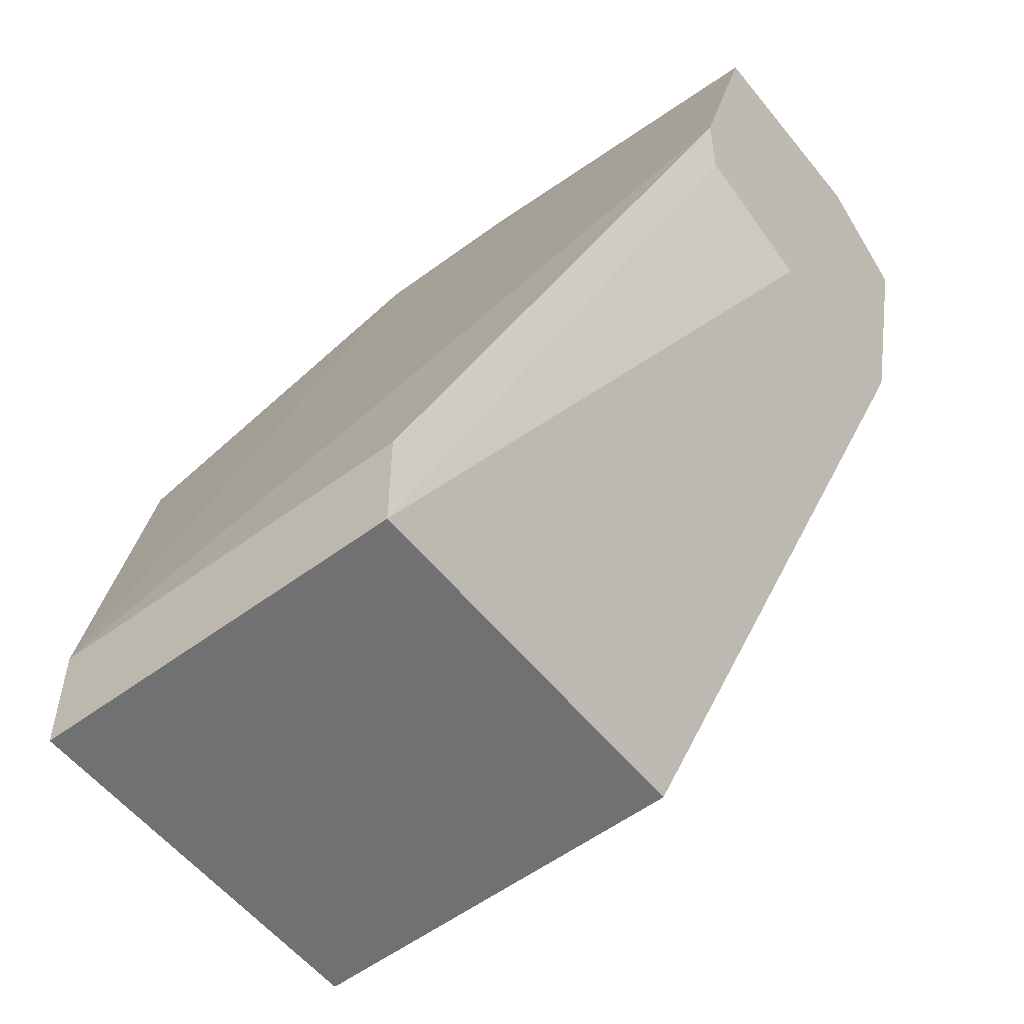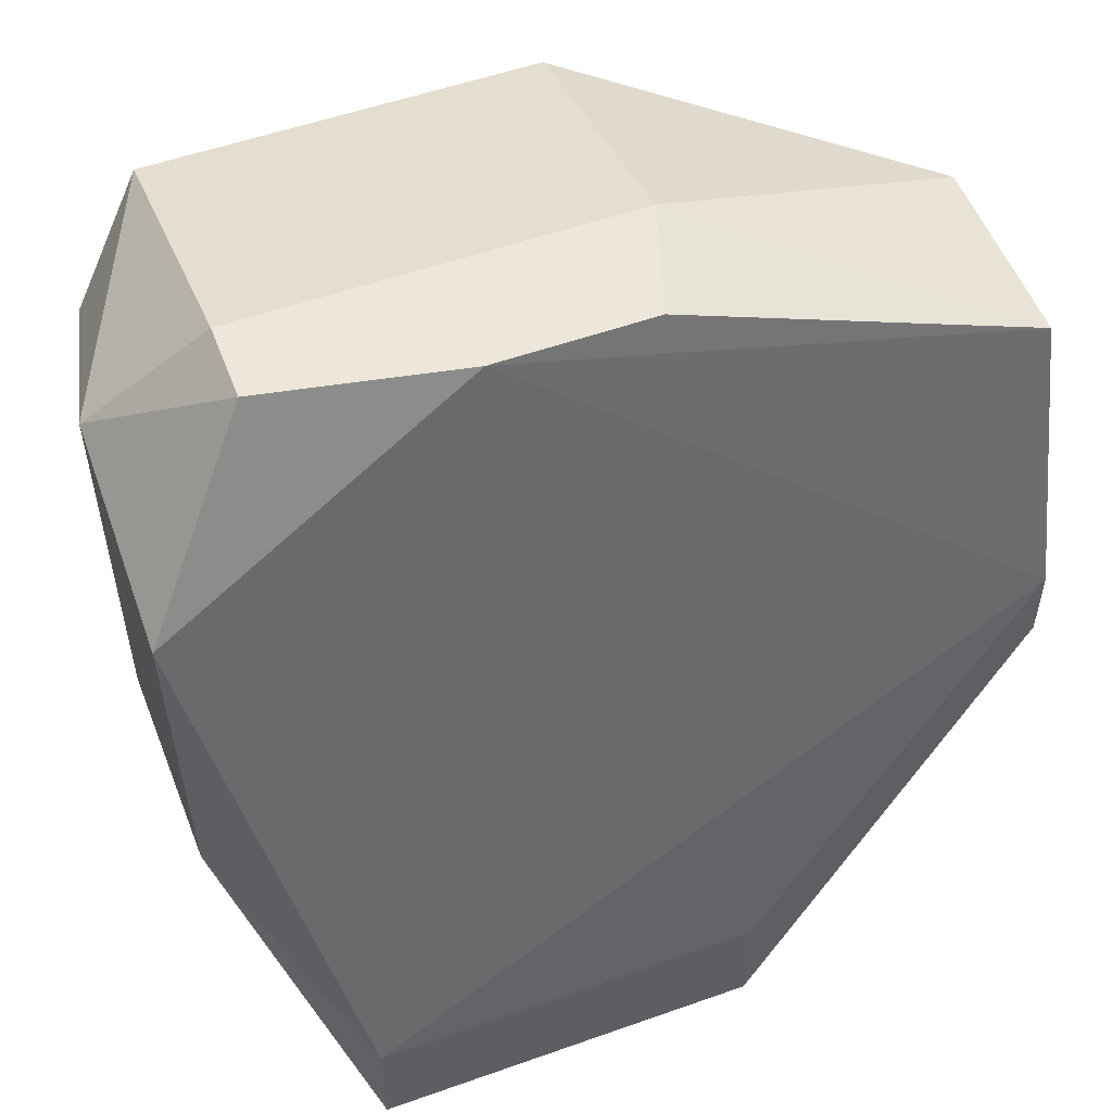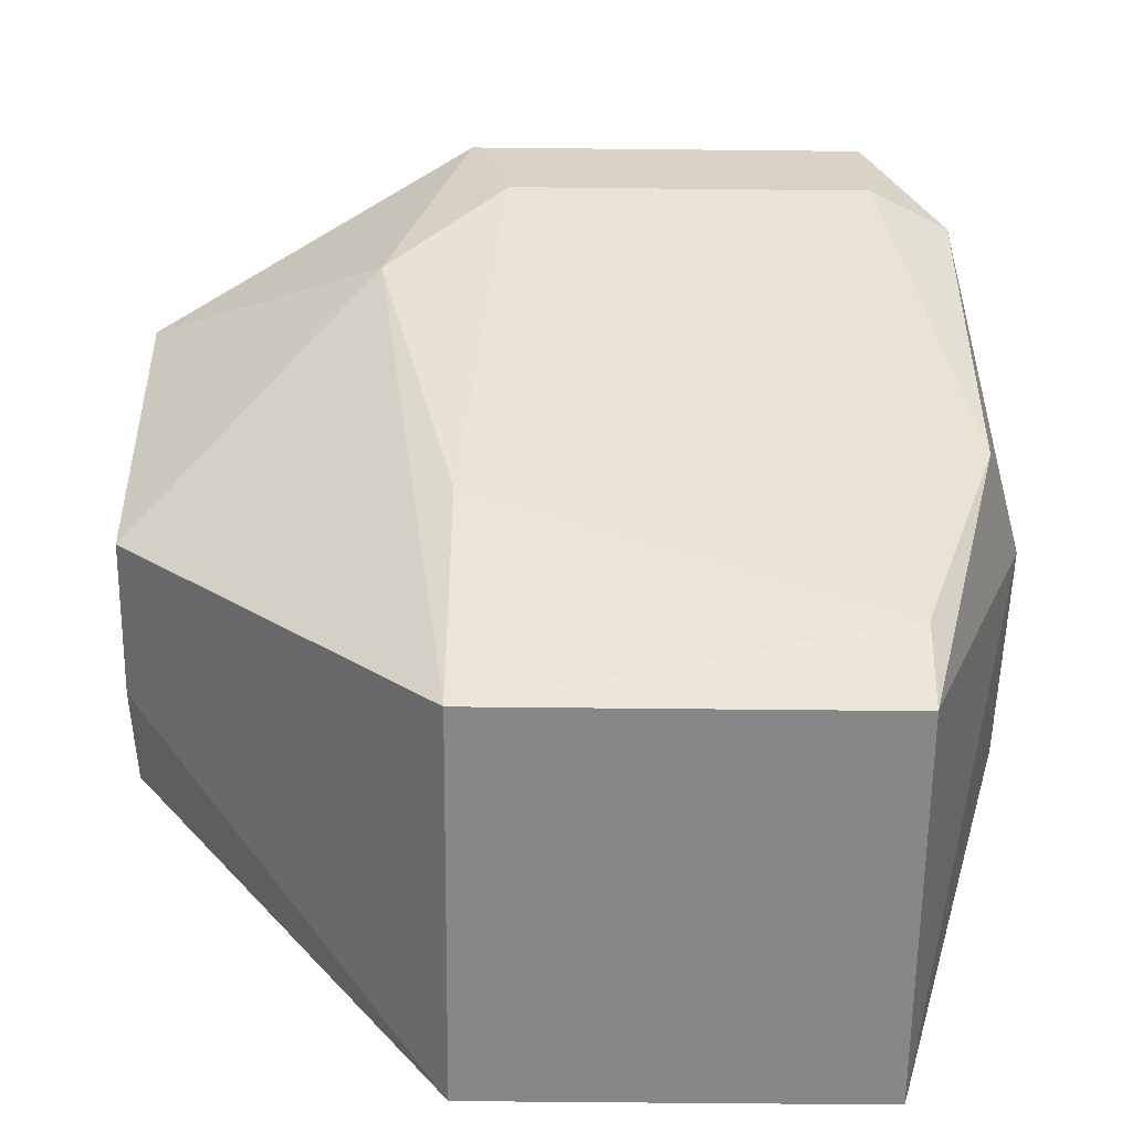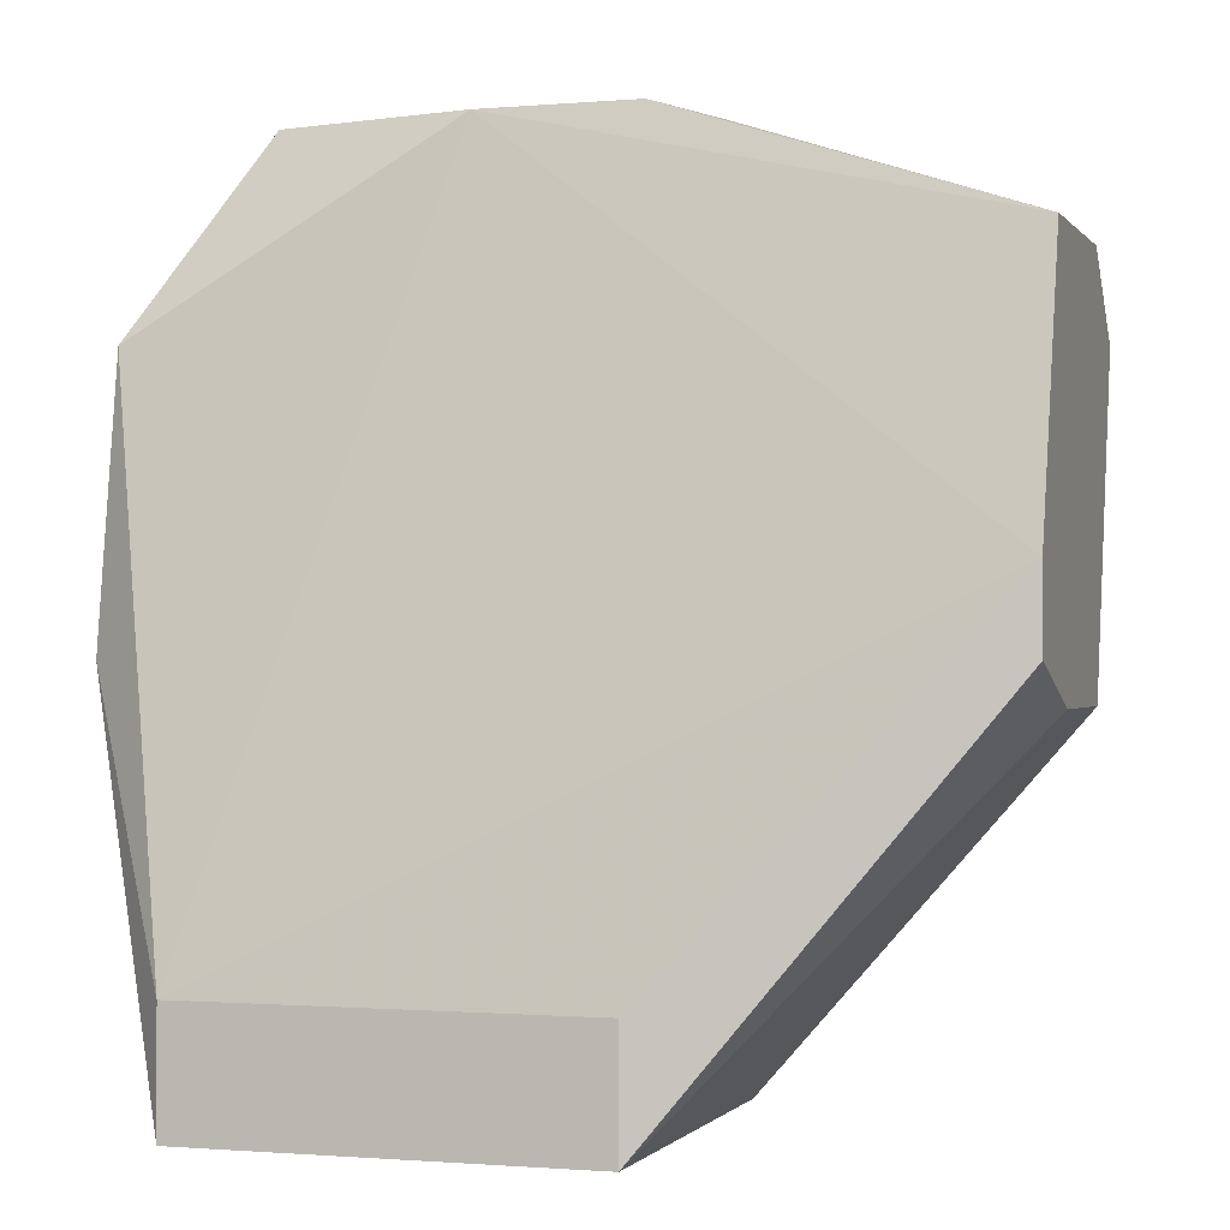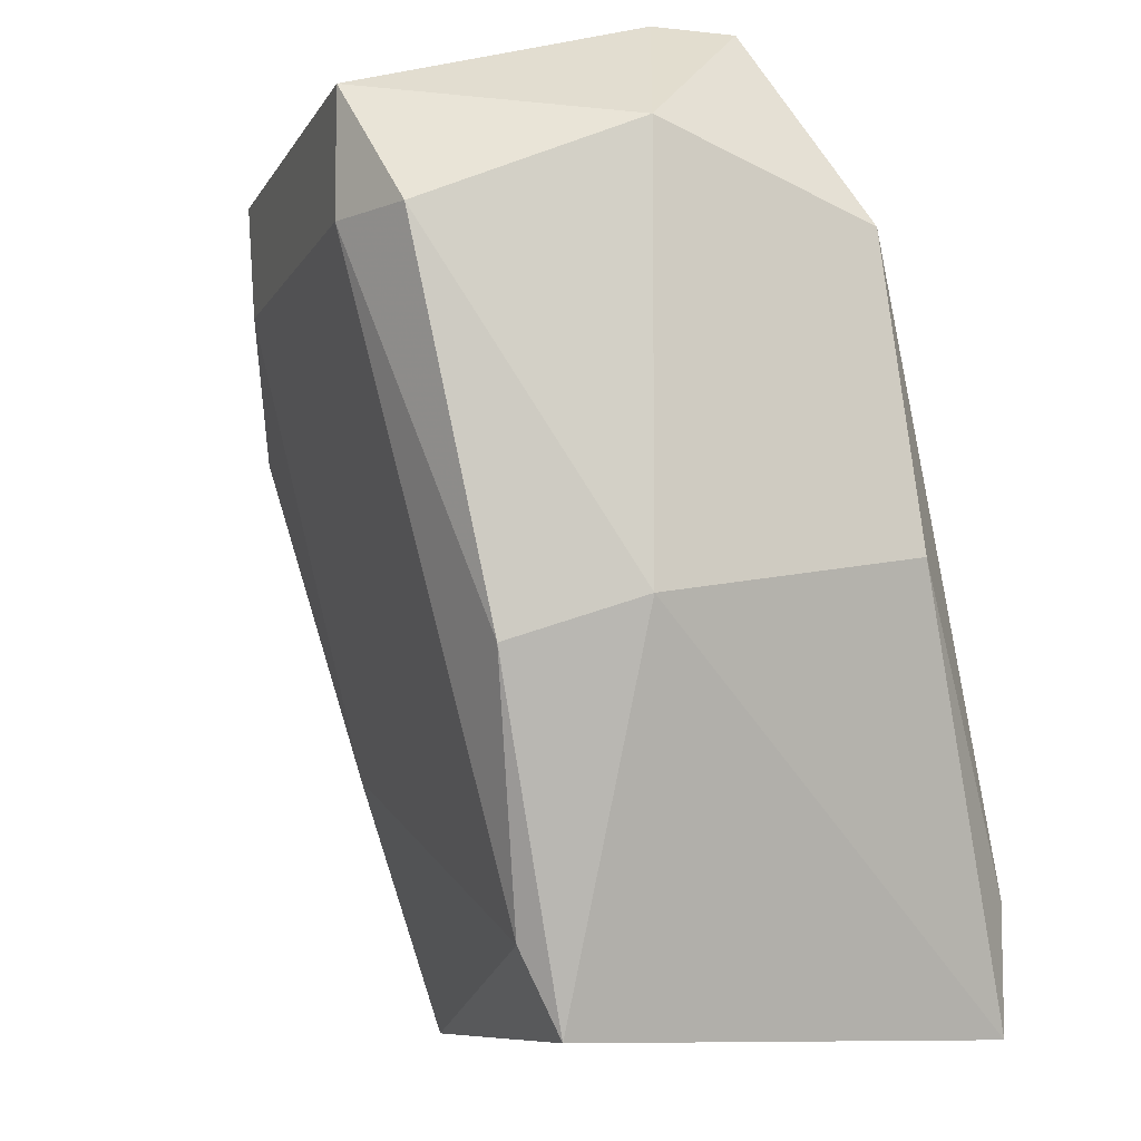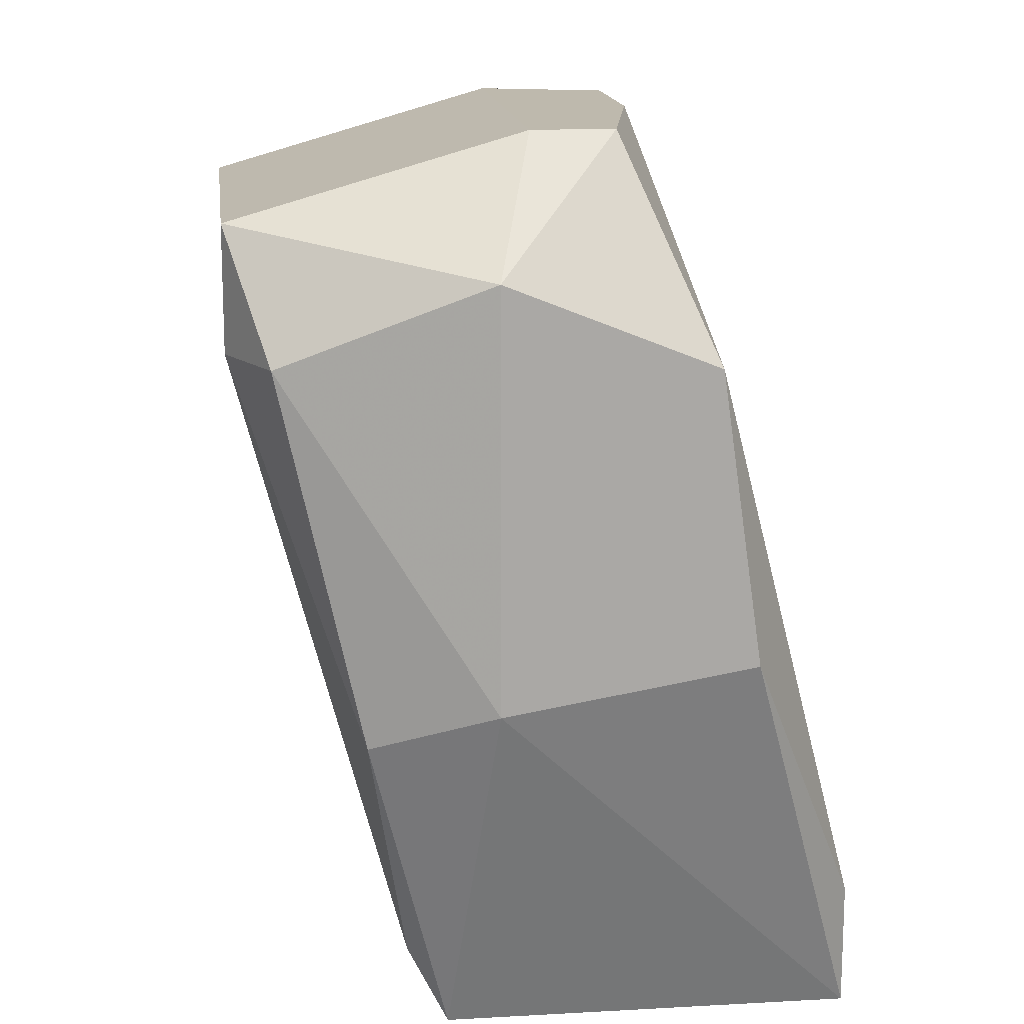
<metadata>
{"format":"obj","ext":"obj","renderer":"f3d","projection":"perspective","resolution":1024,"background":"white","views":[{"elev":-55.3,"azim":-141.9,"up":"+Y"},{"elev":53.7,"azim":159.3,"up":"+Y"},{"elev":-62.5,"azim":-0.6,"up":"+Y"},{"elev":-0.8,"azim":-162.1,"up":"+Y"},{"elev":-8.4,"azim":72.7,"up":"+Y"},{"elev":15.2,"azim":83.2,"up":"+Y"}]}
</metadata>
<code>
v 0.02267 0.06636 0.07691
v 0.02267 0.07392 0.06178
v 0.03931 0.06636 0.07539
v 0.03931 0.05275 0.07237
v 0.009058 0.05577 0.05724
v 0.009058 0.06938 0.06783
v 0.009058 0.06938 0.06027
v 0.009058 0.06636 0.07085
v 0.009058 0.05426 0.06178
v 0.009058 0.05426 0.06783
v 0.009058 0.0588 0.05724
v 0.03628 0.0709 0.07691
v 0.03628 0.04519 0.05421
v 0.03628 0.04367 0.07085
v 0.03628 0.06636 0.07691
v 0.03628 0.07392 0.06329
v 0.03628 0.07392 0.06631
v 0.03628 0.04065 0.06934
v 0.03628 0.04065 0.05421
v 0.04082 0.05577 0.05876
v 0.04082 0.06938 0.06783
v 0.04082 0.06636 0.06027
v 0.04082 0.05426 0.06783
v 0.02872 0.07392 0.06178
v 0.01813 0.06182 0.07539
v 0.02116 0.0709 0.07691
v 0.02116 0.04519 0.05421
v 0.02116 0.07392 0.06631
v 0.02116 0.04972 0.07237
v 0.02116 0.04065 0.06934
v 0.02116 0.04065 0.05421
f 9 11 5
f 9 31 30
f 7 9 8
f 31 13 19
f 30 31 19
f 9 7 11
f 26 8 25
f 25 8 10
f 9 30 10
f 8 9 10
f 30 25 10
f 17 26 12
f 14 30 18
f 30 19 18
f 19 23 18
f 12 26 15
f 3 12 15
f 23 22 21
f 3 23 21
f 17 12 21
f 12 3 21
f 7 8 6
f 8 26 6
f 26 17 28
f 17 2 28
f 2 7 28
f 7 6 28
f 6 26 28
f 13 22 20
f 19 13 20
f 22 23 20
f 23 19 20
f 22 13 24
f 2 17 24
f 7 2 24
f 11 7 24
f 13 11 24
f 23 3 4
f 14 18 4
f 18 23 4
f 15 14 4
f 3 15 4
f 17 21 16
f 21 22 16
f 24 17 16
f 22 24 16
f 13 31 27
f 31 11 27
f 11 13 27
f 26 25 1
f 14 15 1
f 15 26 1
f 30 14 29
f 25 30 29
f 14 1 29
f 1 25 29
f 31 9 5
f 11 31 5

</code>
